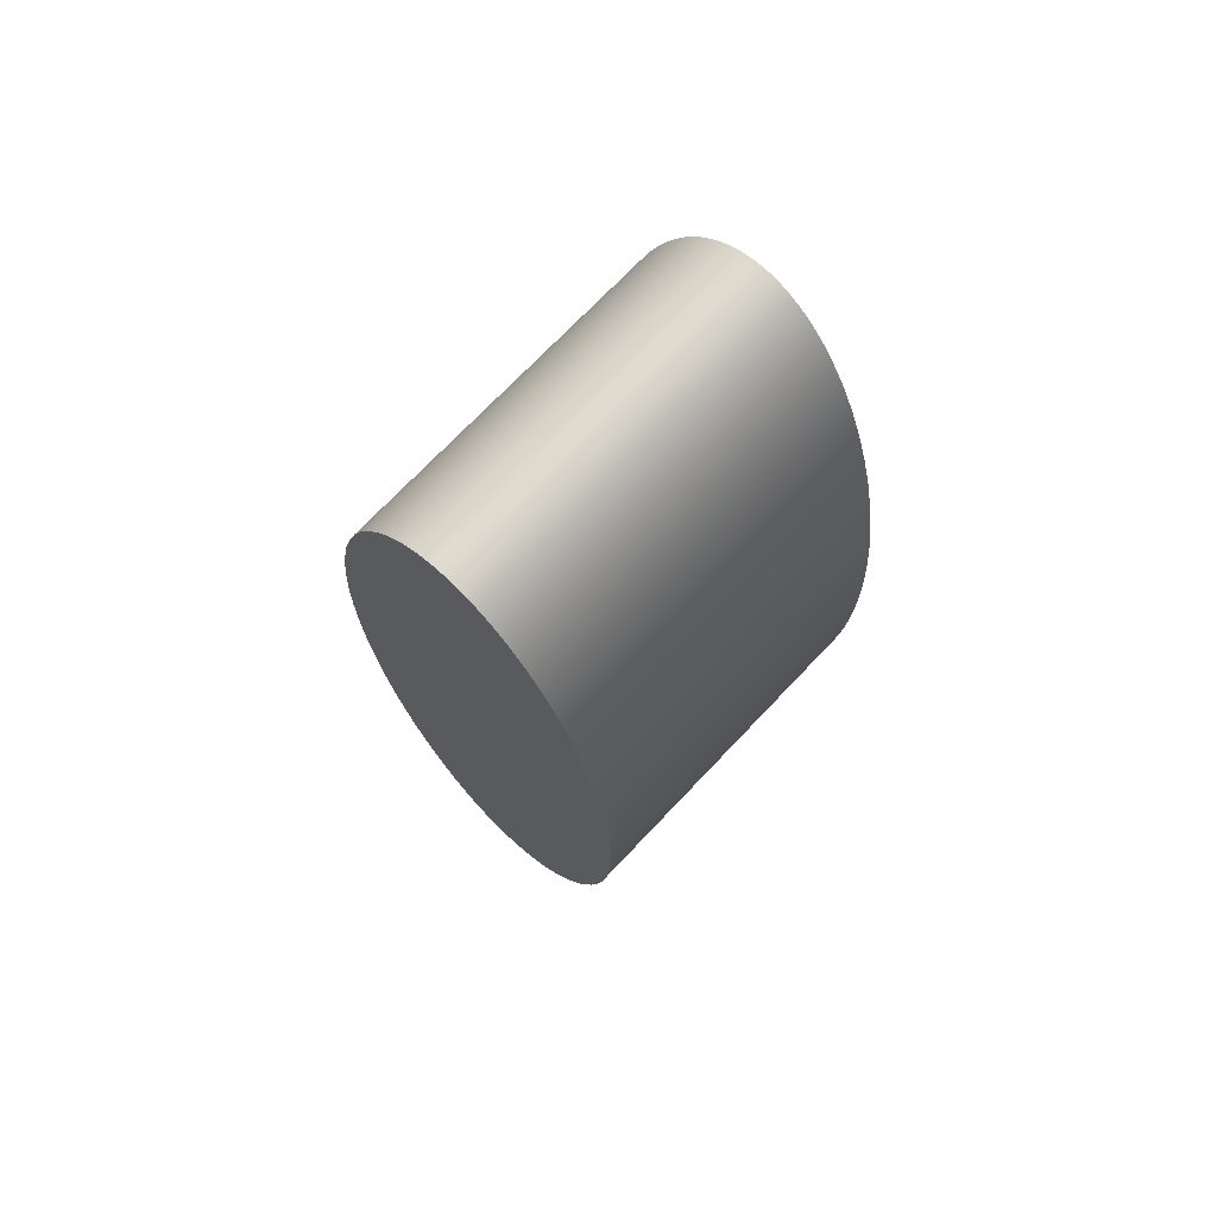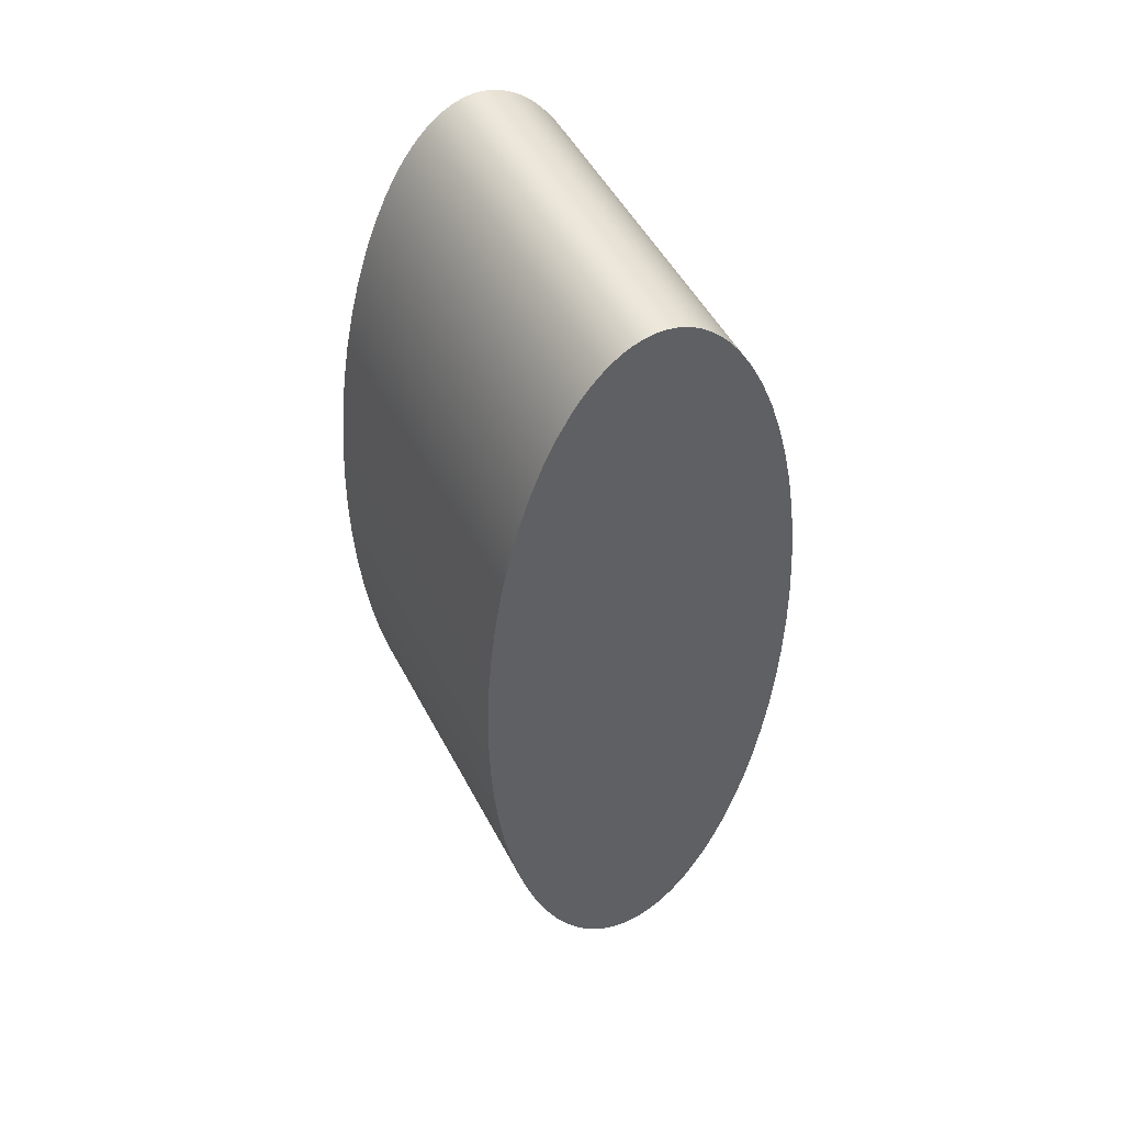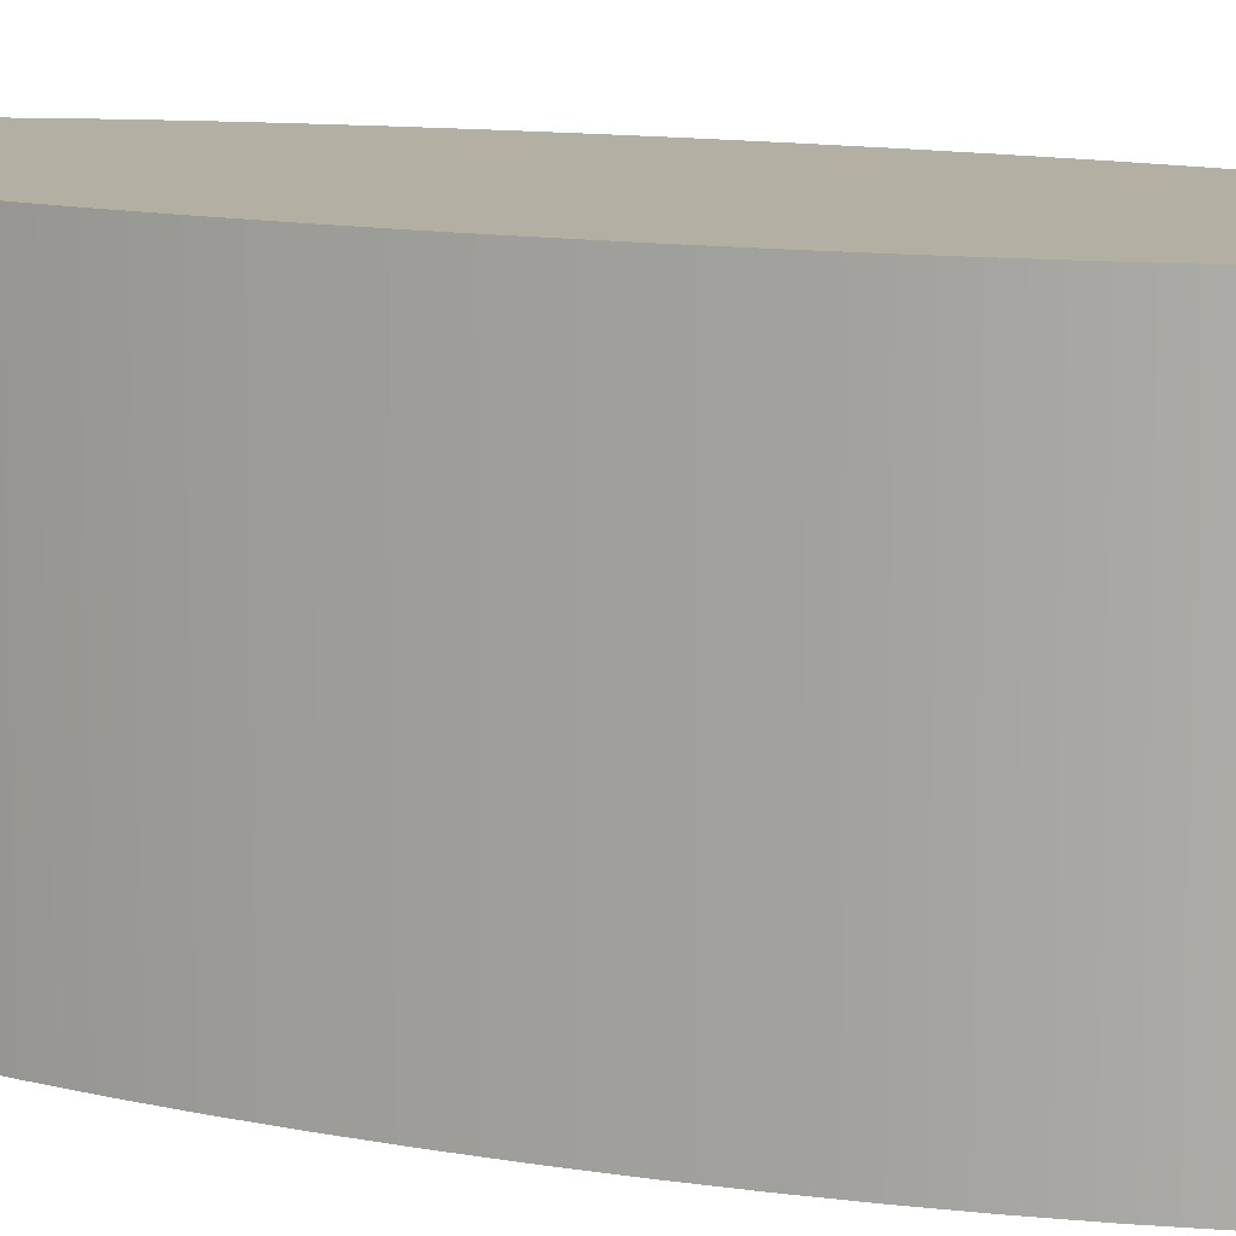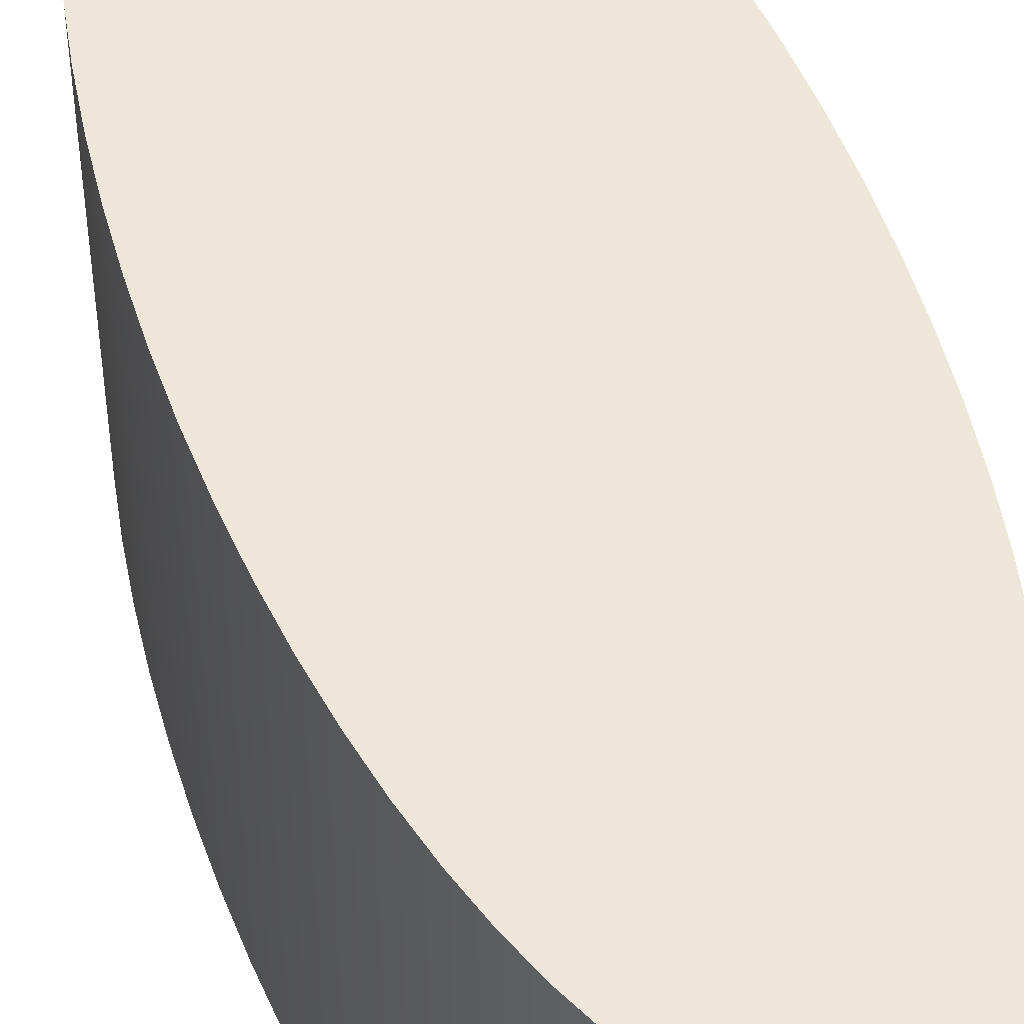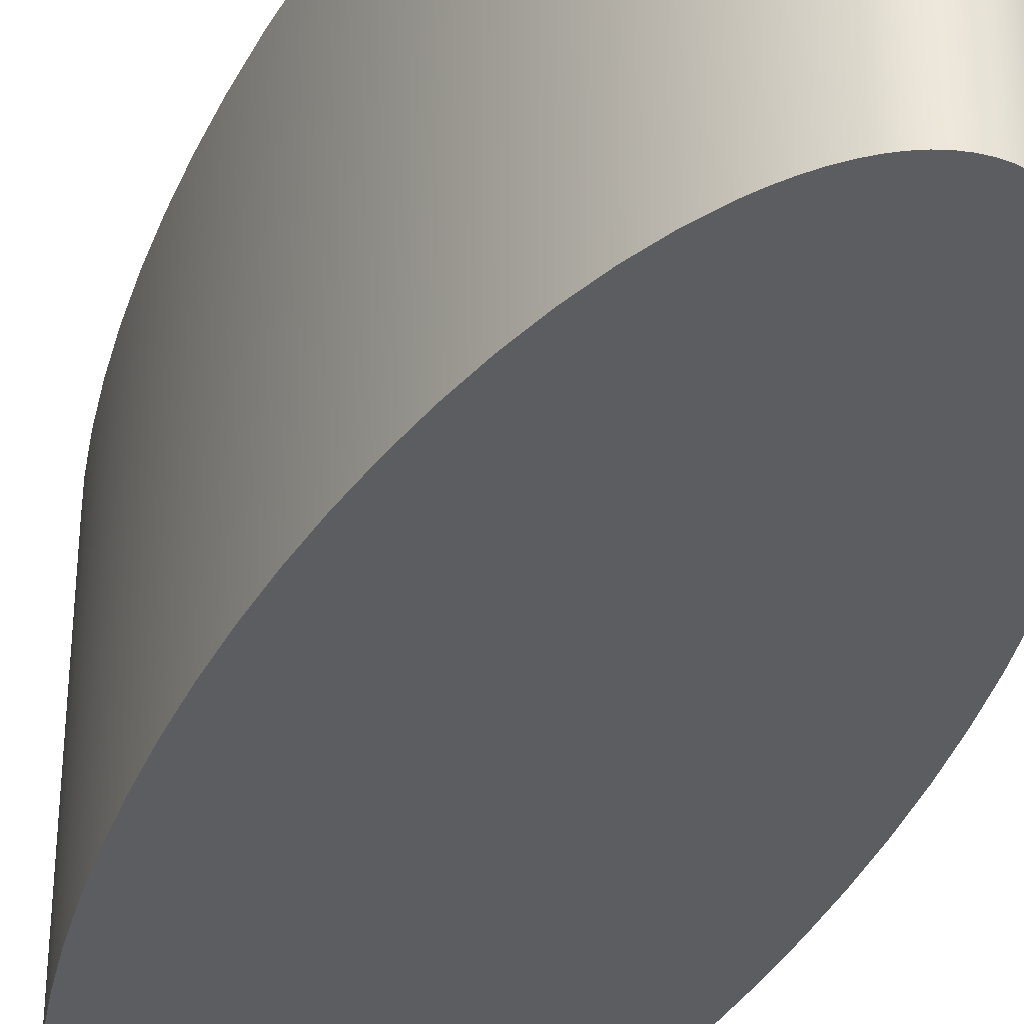
<metadata>
{"format":"obj","ext":"obj","renderer":"f3d","projection":"perspective","resolution":1024,"background":"white","views":[{"elev":72.9,"azim":-136.4,"up":"+Z"},{"elev":50.9,"azim":152.9,"up":"+Z"},{"elev":11.1,"azim":-64.0,"up":"+Y"},{"elev":49.7,"azim":-18.2,"up":"+Y"},{"elev":-37.0,"azim":158.1,"up":"+Y"}]}
</metadata>
<code>
v 3 0.5 5.7
v 2.988 0.5 5.699
v 2.976 0.5 5.697
v 2.964 0.5 5.692
v 2.952 0.5 5.687
v 2.941 0.5 5.679
v 2.929 0.5 5.67
v 2.918 0.5 5.659
v 2.907 0.5 5.647
v 2.896 0.5 5.633
v 2.885 0.5 5.617
v 2.865 0.5 5.582
v 2.845 0.5 5.541
v 2.828 0.5 5.495
v 2.812 0.5 5.444
v 2.797 0.5 5.389
v 2.785 0.5 5.33
v 2.775 0.5 5.268
v 2.767 0.5 5.203
v 2.761 0.5 5.137
v 2.757 0.5 5.069
v 2.756 0.5 5
v 2.757 0.5 4.931
v 2.761 0.5 4.863
v 2.767 0.5 4.797
v 2.775 0.5 4.732
v 2.785 0.5 4.67
v 2.797 0.5 4.611
v 2.812 0.5 4.556
v 2.828 0.5 4.505
v 2.845 0.5 4.459
v 2.865 0.5 4.418
v 2.885 0.5 4.383
v 2.896 0.5 4.367
v 2.907 0.5 4.353
v 2.918 0.5 4.341
v 2.929 0.5 4.33
v 2.941 0.5 4.321
v 2.952 0.5 4.313
v 2.964 0.5 4.308
v 2.976 0.5 4.303
v 2.988 0.5 4.301
v 3 0.5 4.3
v 3.012 0.5 4.301
v 3.024 0.5 4.303
v 3.036 0.5 4.308
v 3.048 0.5 4.313
v 3.059 0.5 4.321
v 3.071 0.5 4.33
v 3.082 0.5 4.341
v 3.093 0.5 4.353
v 3.104 0.5 4.367
v 3.115 0.5 4.383
v 3.135 0.5 4.418
v 3.155 0.5 4.459
v 3.172 0.5 4.505
v 3.188 0.5 4.556
v 3.203 0.5 4.611
v 3.215 0.5 4.67
v 3.225 0.5 4.732
v 3.233 0.5 4.797
v 3.239 0.5 4.863
v 3.243 0.5 4.931
v 3.244 0.5 5
v 3.243 0.5 5.069
v 3.239 0.5 5.137
v 3.233 0.5 5.203
v 3.225 0.5 5.268
v 3.215 0.5 5.33
v 3.203 0.5 5.389
v 3.188 0.5 5.444
v 3.172 0.5 5.495
v 3.155 0.5 5.541
v 3.135 0.5 5.582
v 3.115 0.5 5.617
v 3.104 0.5 5.633
v 3.093 0.5 5.647
v 3.082 0.5 5.659
v 3.071 0.5 5.67
v 3.059 0.5 5.679
v 3.048 0.5 5.687
v 3.036 0.5 5.692
v 3.024 0.5 5.697
v 3.012 0.5 5.699
v 3 0 5.7
v 3.012 0 5.699
v 3.024 0 5.697
v 3.036 0 5.692
v 3.048 0 5.687
v 3.059 0 5.679
v 3.071 0 5.67
v 3.082 0 5.659
v 3.093 0 5.647
v 3.104 0 5.633
v 3.115 0 5.617
v 3.135 0 5.582
v 3.155 0 5.541
v 3.172 0 5.495
v 3.188 0 5.444
v 3.203 0 5.389
v 3.215 0 5.33
v 3.225 0 5.268
v 3.233 0 5.203
v 3.239 0 5.137
v 3.243 0 5.069
v 3.244 0 5
v 3.243 0 4.931
v 3.239 0 4.863
v 3.233 0 4.797
v 3.225 0 4.732
v 3.215 0 4.67
v 3.203 0 4.611
v 3.188 0 4.556
v 3.172 0 4.505
v 3.155 0 4.459
v 3.135 0 4.418
v 3.115 0 4.383
v 3.104 0 4.367
v 3.093 0 4.353
v 3.082 0 4.341
v 3.071 0 4.33
v 3.059 0 4.321
v 3.048 0 4.313
v 3.036 0 4.308
v 3.024 0 4.303
v 3.012 0 4.301
v 3 0 4.3
v 2.988 0 4.301
v 2.976 0 4.303
v 2.964 0 4.308
v 2.952 0 4.313
v 2.941 0 4.321
v 2.929 0 4.33
v 2.918 0 4.341
v 2.907 0 4.353
v 2.896 0 4.367
v 2.885 0 4.383
v 2.865 0 4.418
v 2.845 0 4.459
v 2.828 0 4.505
v 2.812 0 4.556
v 2.797 0 4.611
v 2.785 0 4.67
v 2.775 0 4.732
v 2.767 0 4.797
v 2.761 0 4.863
v 2.757 0 4.931
v 2.756 0 5
v 2.757 0 5.069
v 2.761 0 5.137
v 2.767 0 5.203
v 2.775 0 5.268
v 2.785 0 5.33
v 2.797 0 5.389
v 2.812 0 5.444
v 2.828 0 5.495
v 2.845 0 5.541
v 2.865 0 5.582
v 2.885 0 5.617
v 2.896 0 5.633
v 2.907 0 5.647
v 2.918 0 5.659
v 2.929 0 5.67
v 2.941 0 5.679
v 2.952 0 5.687
v 2.964 0 5.692
v 2.976 0 5.697
v 2.988 0 5.699
v 3 0 5.7
v 3 0.5 5.7
v 3 0.5 5.7
v 3.012 0.5 5.699
v 3.024 0.5 5.697
v 3.036 0.5 5.692
v 3.048 0.5 5.687
v 3.059 0.5 5.679
v 3.071 0.5 5.67
v 3.082 0.5 5.659
v 3.093 0.5 5.647
v 3.104 0.5 5.633
v 3.115 0.5 5.617
v 3.135 0.5 5.582
v 3.155 0.5 5.541
v 3.172 0.5 5.495
v 3.188 0.5 5.444
v 3.203 0.5 5.389
v 3.215 0.5 5.33
v 3.225 0.5 5.268
v 3.233 0.5 5.203
v 3.239 0.5 5.137
v 3.243 0.5 5.069
v 3.244 0.5 5
v 3.243 0.5 4.931
v 3.239 0.5 4.863
v 3.233 0.5 4.797
v 3.225 0.5 4.732
v 3.215 0.5 4.67
v 3.203 0.5 4.611
v 3.188 0.5 4.556
v 3.172 0.5 4.505
v 3.155 0.5 4.459
v 3.135 0.5 4.418
v 3.115 0.5 4.383
v 3.104 0.5 4.367
v 3.093 0.5 4.353
v 3.082 0.5 4.341
v 3.071 0.5 4.33
v 3.059 0.5 4.321
v 3.048 0.5 4.313
v 3.036 0.5 4.308
v 3.024 0.5 4.303
v 3.012 0.5 4.301
v 3 0.5 4.3
v 2.988 0.5 4.301
v 2.976 0.5 4.303
v 2.964 0.5 4.308
v 2.952 0.5 4.313
v 2.941 0.5 4.321
v 2.929 0.5 4.33
v 2.918 0.5 4.341
v 2.907 0.5 4.353
v 2.896 0.5 4.367
v 2.885 0.5 4.383
v 2.865 0.5 4.418
v 2.845 0.5 4.459
v 2.828 0.5 4.505
v 2.812 0.5 4.556
v 2.797 0.5 4.611
v 2.785 0.5 4.67
v 2.775 0.5 4.732
v 2.767 0.5 4.797
v 2.761 0.5 4.863
v 2.757 0.5 4.931
v 2.756 0.5 5
v 2.757 0.5 5.069
v 2.761 0.5 5.137
v 2.767 0.5 5.203
v 2.775 0.5 5.268
v 2.785 0.5 5.33
v 2.797 0.5 5.389
v 2.812 0.5 5.444
v 2.828 0.5 5.495
v 2.845 0.5 5.541
v 2.865 0.5 5.582
v 2.885 0.5 5.617
v 2.896 0.5 5.633
v 2.907 0.5 5.647
v 2.918 0.5 5.659
v 2.929 0.5 5.67
v 2.941 0.5 5.679
v 2.952 0.5 5.687
v 2.964 0.5 5.692
v 2.976 0.5 5.697
v 2.988 0.5 5.699
v 3 0 5.7
v 2.988 0 5.699
v 2.976 0 5.697
v 2.964 0 5.692
v 2.952 0 5.687
v 2.941 0 5.679
v 2.929 0 5.67
v 2.918 0 5.659
v 2.907 0 5.647
v 2.896 0 5.633
v 2.885 0 5.617
v 2.865 0 5.582
v 2.845 0 5.541
v 2.828 0 5.495
v 2.812 0 5.444
v 2.797 0 5.389
v 2.785 0 5.33
v 2.775 0 5.268
v 2.767 0 5.203
v 2.761 0 5.137
v 2.757 0 5.069
v 2.756 0 5
v 2.757 0 4.931
v 2.761 0 4.863
v 2.767 0 4.797
v 2.775 0 4.732
v 2.785 0 4.67
v 2.797 0 4.611
v 2.812 0 4.556
v 2.828 0 4.505
v 2.845 0 4.459
v 2.865 0 4.418
v 2.885 0 4.383
v 2.896 0 4.367
v 2.907 0 4.353
v 2.918 0 4.341
v 2.929 0 4.33
v 2.941 0 4.321
v 2.952 0 4.313
v 2.964 0 4.308
v 2.976 0 4.303
v 2.988 0 4.301
v 3 0 4.3
v 3.012 0 4.301
v 3.024 0 4.303
v 3.036 0 4.308
v 3.048 0 4.313
v 3.059 0 4.321
v 3.071 0 4.33
v 3.082 0 4.341
v 3.093 0 4.353
v 3.104 0 4.367
v 3.115 0 4.383
v 3.135 0 4.418
v 3.155 0 4.459
v 3.172 0 4.505
v 3.188 0 4.556
v 3.203 0 4.611
v 3.215 0 4.67
v 3.225 0 4.732
v 3.233 0 4.797
v 3.239 0 4.863
v 3.243 0 4.931
v 3.244 0 5
v 3.243 0 5.069
v 3.239 0 5.137
v 3.233 0 5.203
v 3.225 0 5.268
v 3.215 0 5.33
v 3.203 0 5.389
v 3.188 0 5.444
v 3.172 0 5.495
v 3.155 0 5.541
v 3.135 0 5.582
v 3.115 0 5.617
v 3.104 0 5.633
v 3.093 0 5.647
v 3.082 0 5.659
v 3.071 0 5.67
v 3.059 0 5.679
v 3.048 0 5.687
v 3.036 0 5.692
v 3.024 0 5.697
v 3.012 0 5.699
g 1b0c9ce2-e2c5-11ea-ad35-54bf646e7e1f
f 2 168 1
f 1 168 169
f 170 85 84
f 84 85 86
f 84 86 87
f 2 3 168
f 168 3 167
f 167 3 4
f 167 4 166
f 166 4 5
f 166 5 165
f 165 5 6
f 165 6 164
f 164 6 7
f 164 7 163
f 163 7 8
f 163 8 162
f 162 8 9
f 162 9 161
f 161 9 10
f 161 10 160
f 160 10 159
f 159 10 11
f 159 11 12
f 159 12 158
f 158 12 13
f 158 13 157
f 157 13 14
f 157 14 156
f 156 14 15
f 156 15 155
f 155 15 16
f 155 16 154
f 154 16 17
f 154 17 153
f 153 17 18
f 153 18 152
f 152 18 19
f 152 19 151
f 151 19 20
f 151 20 150
f 150 20 21
f 150 21 149
f 149 21 22
f 149 22 148
f 148 22 23
f 148 23 147
f 147 23 24
f 147 24 146
f 146 24 25
f 146 25 145
f 145 25 26
f 145 26 144
f 144 26 27
f 144 27 143
f 143 27 28
f 143 28 142
f 142 28 29
f 142 29 141
f 141 29 30
f 141 30 140
f 140 30 31
f 140 31 139
f 139 31 32
f 139 32 138
f 138 32 33
f 138 33 137
f 137 33 136
f 136 33 34
f 136 34 35
f 136 35 135
f 135 35 36
f 135 36 134
f 134 36 37
f 134 37 133
f 133 37 38
f 133 38 132
f 132 38 39
f 132 39 131
f 131 39 40
f 131 40 130
f 130 40 41
f 130 41 129
f 129 41 42
f 129 42 128
f 128 42 127
f 127 42 43
f 127 43 126
f 126 43 44
f 126 44 45
f 126 45 125
f 125 45 46
f 125 46 124
f 124 46 47
f 124 47 123
f 123 47 48
f 123 48 122
f 122 48 49
f 122 49 121
f 121 49 50
f 121 50 120
f 120 50 51
f 120 51 119
f 119 51 52
f 119 52 118
f 118 52 117
f 117 52 53
f 117 53 54
f 117 54 116
f 116 54 55
f 116 55 115
f 115 55 56
f 115 56 114
f 114 56 57
f 114 57 113
f 113 57 58
f 113 58 112
f 112 58 59
f 112 59 111
f 111 59 60
f 111 60 110
f 110 60 61
f 110 61 109
f 109 61 62
f 109 62 108
f 108 62 63
f 108 63 107
f 107 63 64
f 107 64 106
f 106 64 65
f 106 65 105
f 105 65 66
f 105 66 104
f 104 66 67
f 104 67 103
f 103 67 68
f 103 68 102
f 102 68 69
f 102 69 101
f 101 69 70
f 101 70 100
f 100 70 71
f 100 71 99
f 99 71 72
f 99 72 98
f 98 72 73
f 98 73 97
f 97 73 74
f 97 74 96
f 96 74 75
f 96 75 95
f 95 75 94
f 94 75 76
f 94 76 77
f 94 77 93
f 93 77 78
f 93 78 92
f 92 78 79
f 92 79 91
f 91 79 80
f 91 80 90
f 90 80 81
f 90 81 89
f 89 81 82
f 89 82 88
f 88 82 83
f 88 83 87
f 87 83 84
g 1b0d1234-e2c5-11ea-8f61-54bf646e7e1f
f 171 172 254
f 254 172 253
f 253 172 173
f 253 173 252
f 252 173 174
f 252 174 251
f 251 174 175
f 251 175 250
f 250 175 176
f 250 176 249
f 249 176 177
f 249 177 248
f 248 177 178
f 248 178 247
f 247 178 179
f 247 179 246
f 246 179 180
f 246 180 245
f 245 180 181
f 245 181 244
f 244 181 182
f 244 182 243
f 243 182 183
f 243 183 242
f 242 183 184
f 242 184 241
f 241 184 185
f 241 185 240
f 240 185 186
f 240 186 239
f 239 186 187
f 239 187 238
f 238 187 188
f 238 188 237
f 237 188 189
f 237 189 236
f 236 189 190
f 236 190 235
f 235 190 191
f 235 191 234
f 234 191 192
f 234 192 233
f 233 192 193
f 233 193 232
f 232 193 194
f 232 194 231
f 231 194 195
f 231 195 230
f 230 195 196
f 230 196 229
f 229 196 197
f 229 197 228
f 228 197 198
f 228 198 227
f 227 198 199
f 227 199 226
f 226 199 200
f 226 200 225
f 225 200 201
f 225 201 224
f 224 201 202
f 224 202 223
f 223 202 203
f 223 203 222
f 222 203 204
f 222 204 221
f 221 204 205
f 221 205 220
f 220 205 206
f 220 206 219
f 219 206 207
f 219 207 218
f 218 207 208
f 218 208 217
f 217 208 209
f 217 209 216
f 216 209 210
f 216 210 215
f 215 210 211
f 215 211 214
f 214 211 212
f 214 212 213
g 1b0d877a-e2c5-11ea-bad4-54bf646e7e1f
f 255 256 338
f 338 256 337
f 337 256 257
f 337 257 336
f 336 257 258
f 336 258 335
f 335 258 259
f 335 259 334
f 334 259 260
f 334 260 333
f 333 260 261
f 333 261 332
f 332 261 262
f 332 262 331
f 331 262 263
f 331 263 330
f 330 263 264
f 330 264 329
f 329 264 265
f 329 265 328
f 328 265 266
f 328 266 327
f 327 266 267
f 327 267 326
f 326 267 268
f 326 268 325
f 325 268 269
f 325 269 324
f 324 269 270
f 324 270 323
f 323 270 271
f 323 271 322
f 322 271 272
f 322 272 321
f 321 272 273
f 321 273 320
f 320 273 274
f 320 274 319
f 319 274 275
f 319 275 318
f 318 275 276
f 318 276 317
f 317 276 277
f 317 277 316
f 316 277 278
f 316 278 315
f 315 278 279
f 315 279 314
f 314 279 280
f 314 280 313
f 313 280 281
f 313 281 312
f 312 281 282
f 312 282 311
f 311 282 283
f 311 283 310
f 310 283 284
f 310 284 309
f 309 284 285
f 309 285 308
f 308 285 286
f 308 286 307
f 307 286 287
f 307 287 306
f 306 287 288
f 306 288 305
f 305 288 289
f 305 289 304
f 304 289 290
f 304 290 303
f 303 290 291
f 303 291 302
f 302 291 292
f 302 292 301
f 301 292 293
f 301 293 300
f 300 293 294
f 300 294 299
f 299 294 295
f 299 295 298
f 298 295 296
f 298 296 297

</code>
